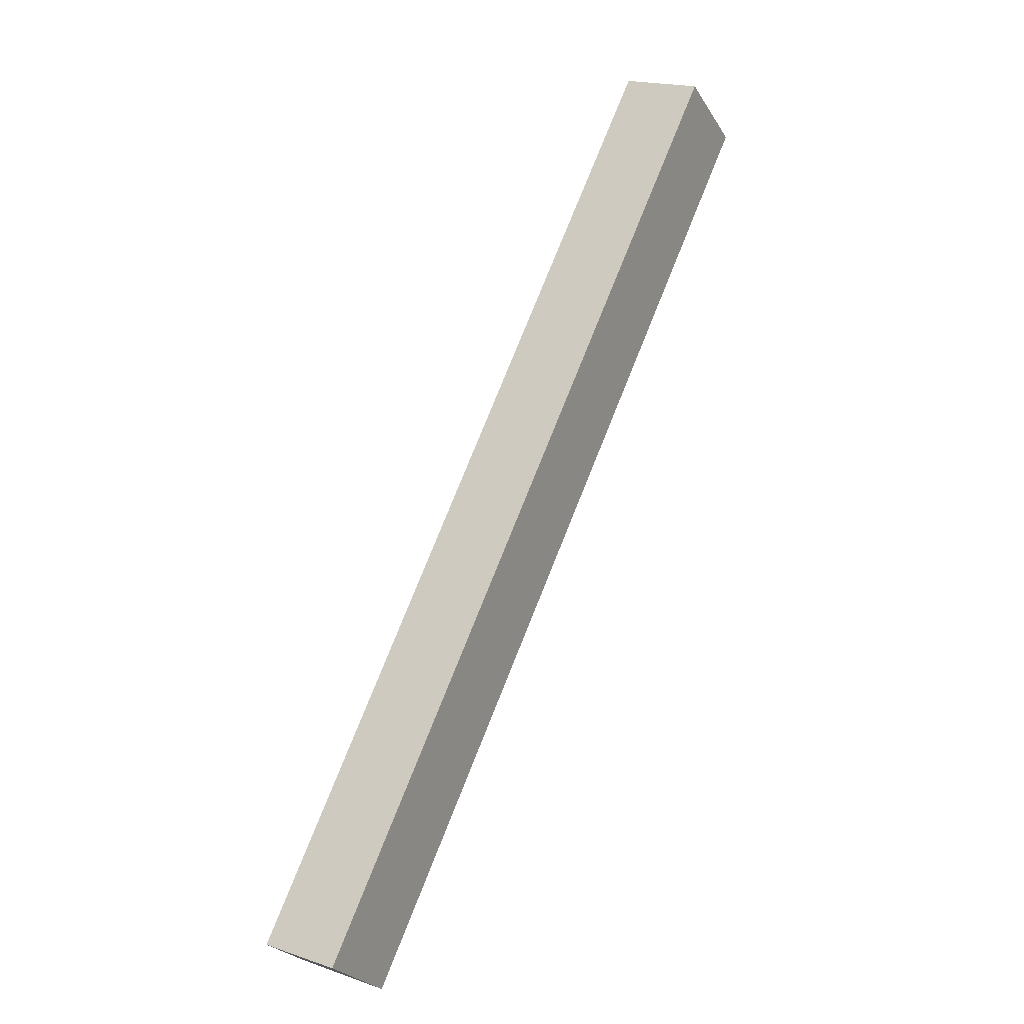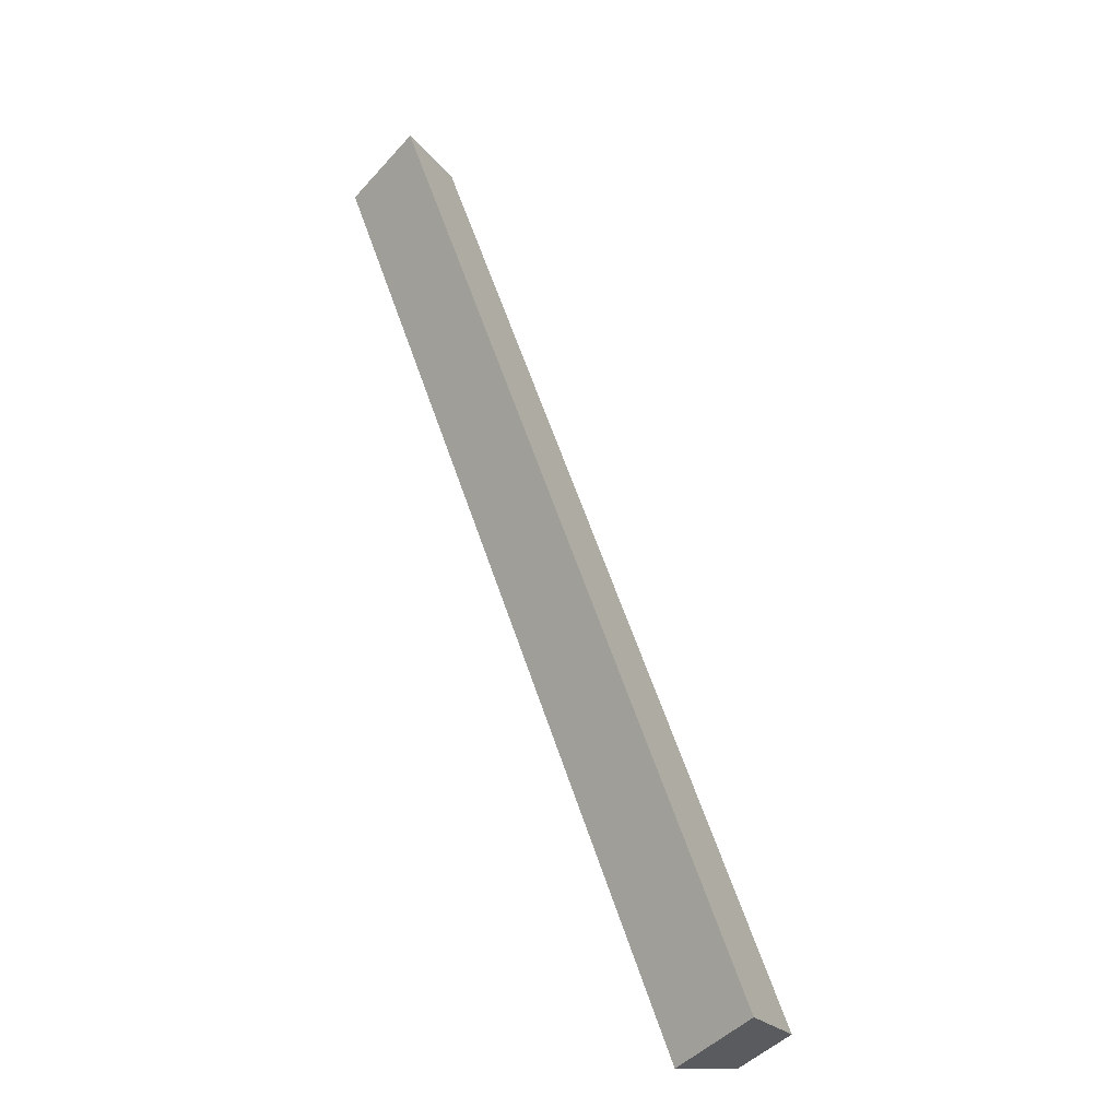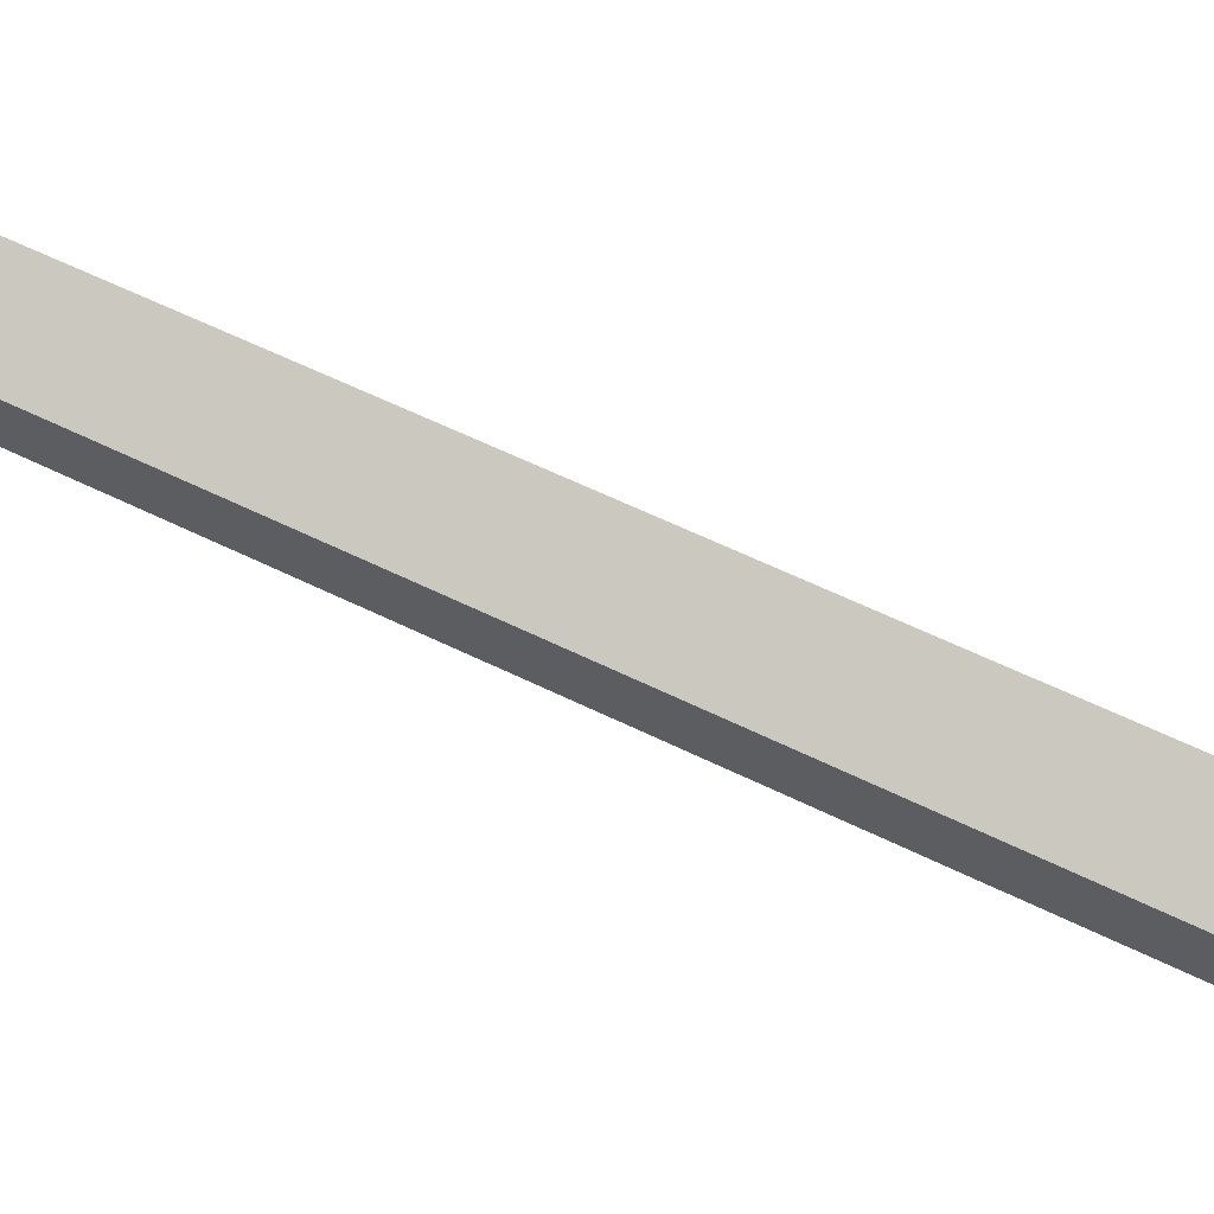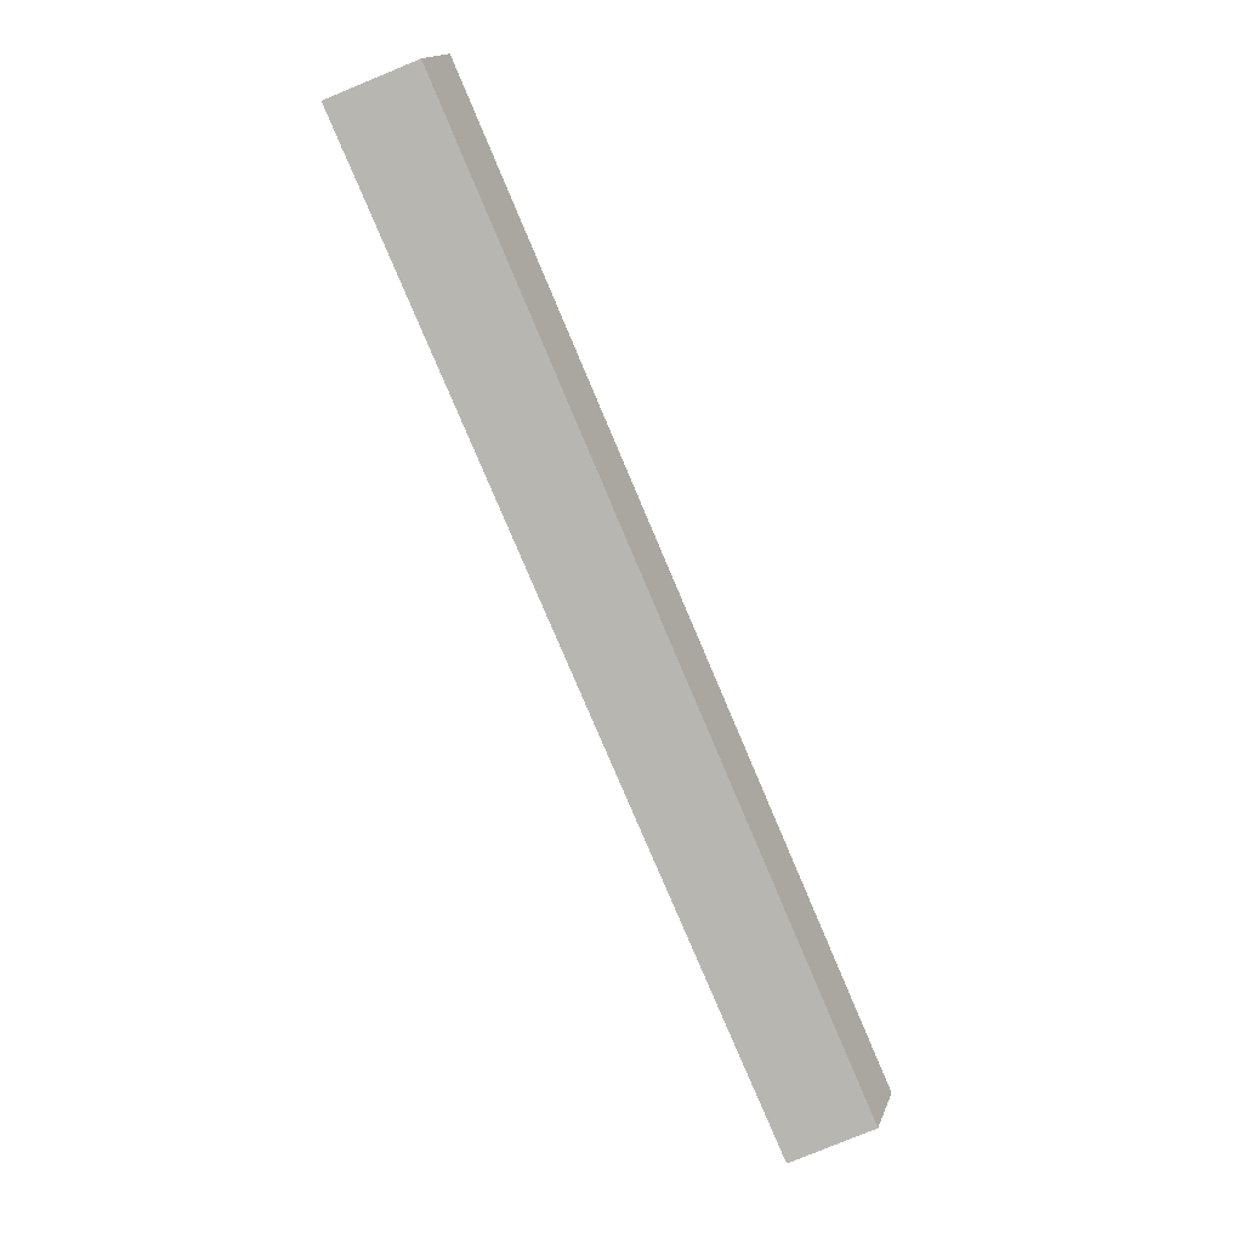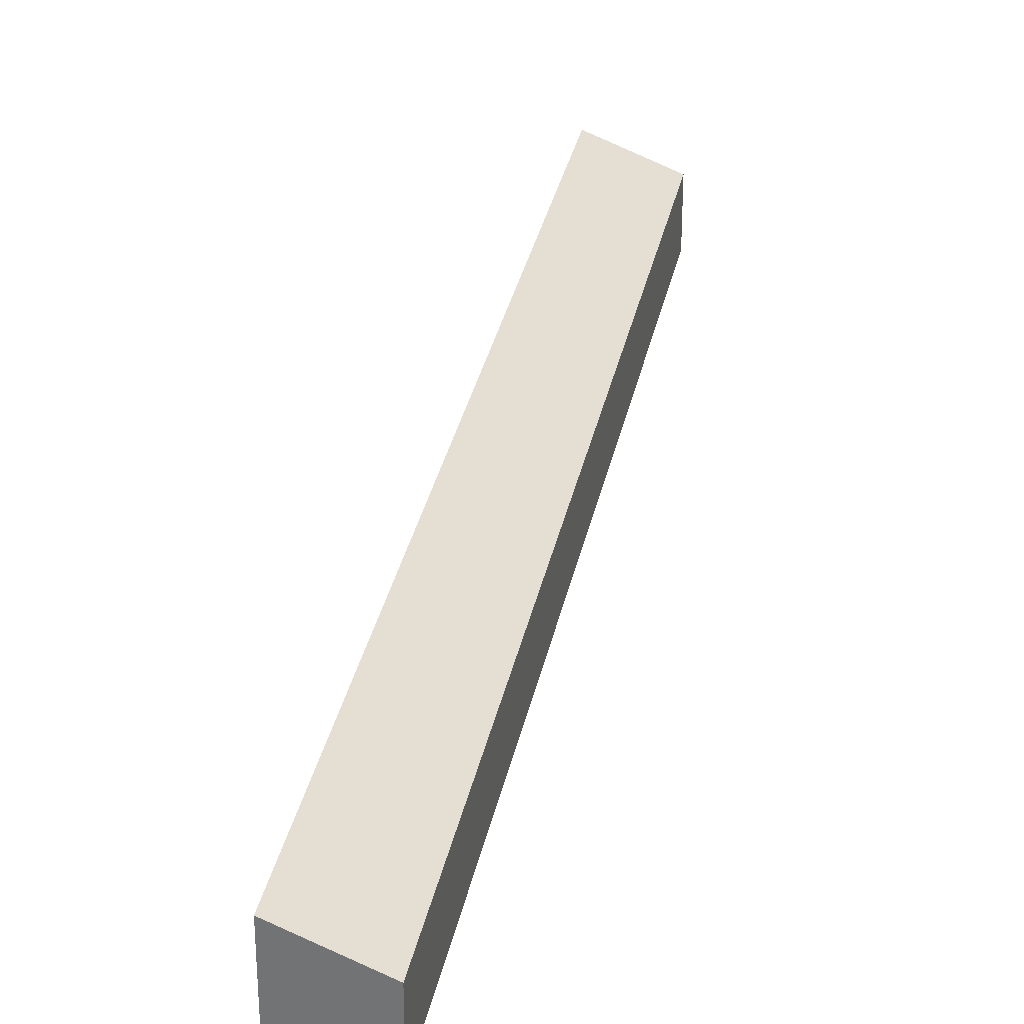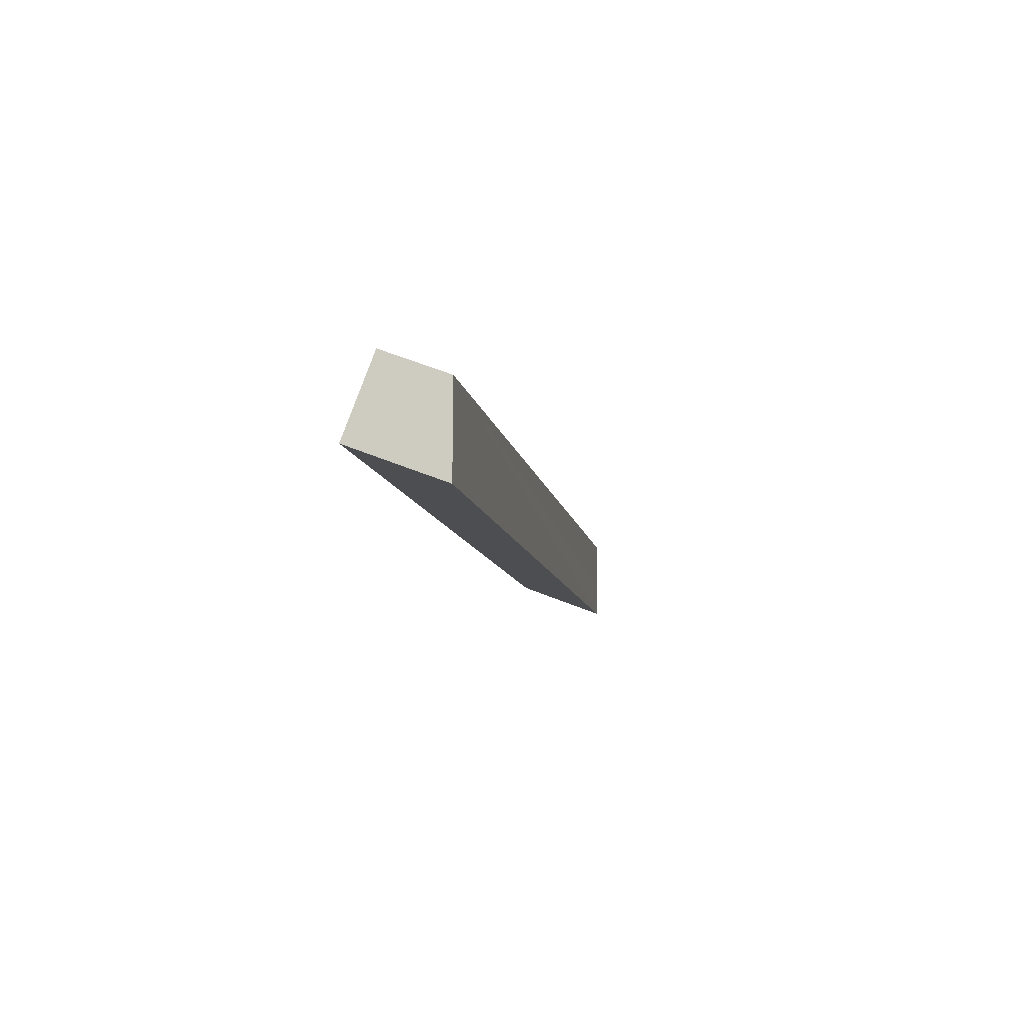
<metadata>
{"format":"obj","ext":"obj","renderer":"f3d","projection":"perspective","resolution":1024,"background":"white","views":[{"elev":-26.1,"azim":25.2,"up":"+Z"},{"elev":-45.9,"azim":140.9,"up":"+Z"},{"elev":64.7,"azim":-40.2,"up":"+Y"},{"elev":16.9,"azim":-163.7,"up":"+Z"},{"elev":31.9,"azim":-144.8,"up":"+Y"},{"elev":58.6,"azim":112.7,"up":"+Z"}]}
</metadata>
<code>
v  10.98 1.834 24.67
v  1.204 2.324 -0.488
v  0 1.834 1.123e-16
v  2.027 2.66 -0.822
v  13.03 2.679 23.77
v  2.027 5.033e-17 -0.822
v  0 0 0
v  1.204 2.988e-17 -0.488
v  10.98 -1.51e-15 24.67
v  13.03 -1.456e-15 23.77
g defaultobject
f 1 2 3
f 2 1 4
f 4 1 5
f 6 2 4
f 2 6 3
f 3 6 7
f 7 6 8
f 7 1 3
f 1 7 9
f 1 10 5
f 10 1 9
f 10 4 5
f 4 10 6
f 8 9 7
f 9 8 6
f 9 6 10

</code>
